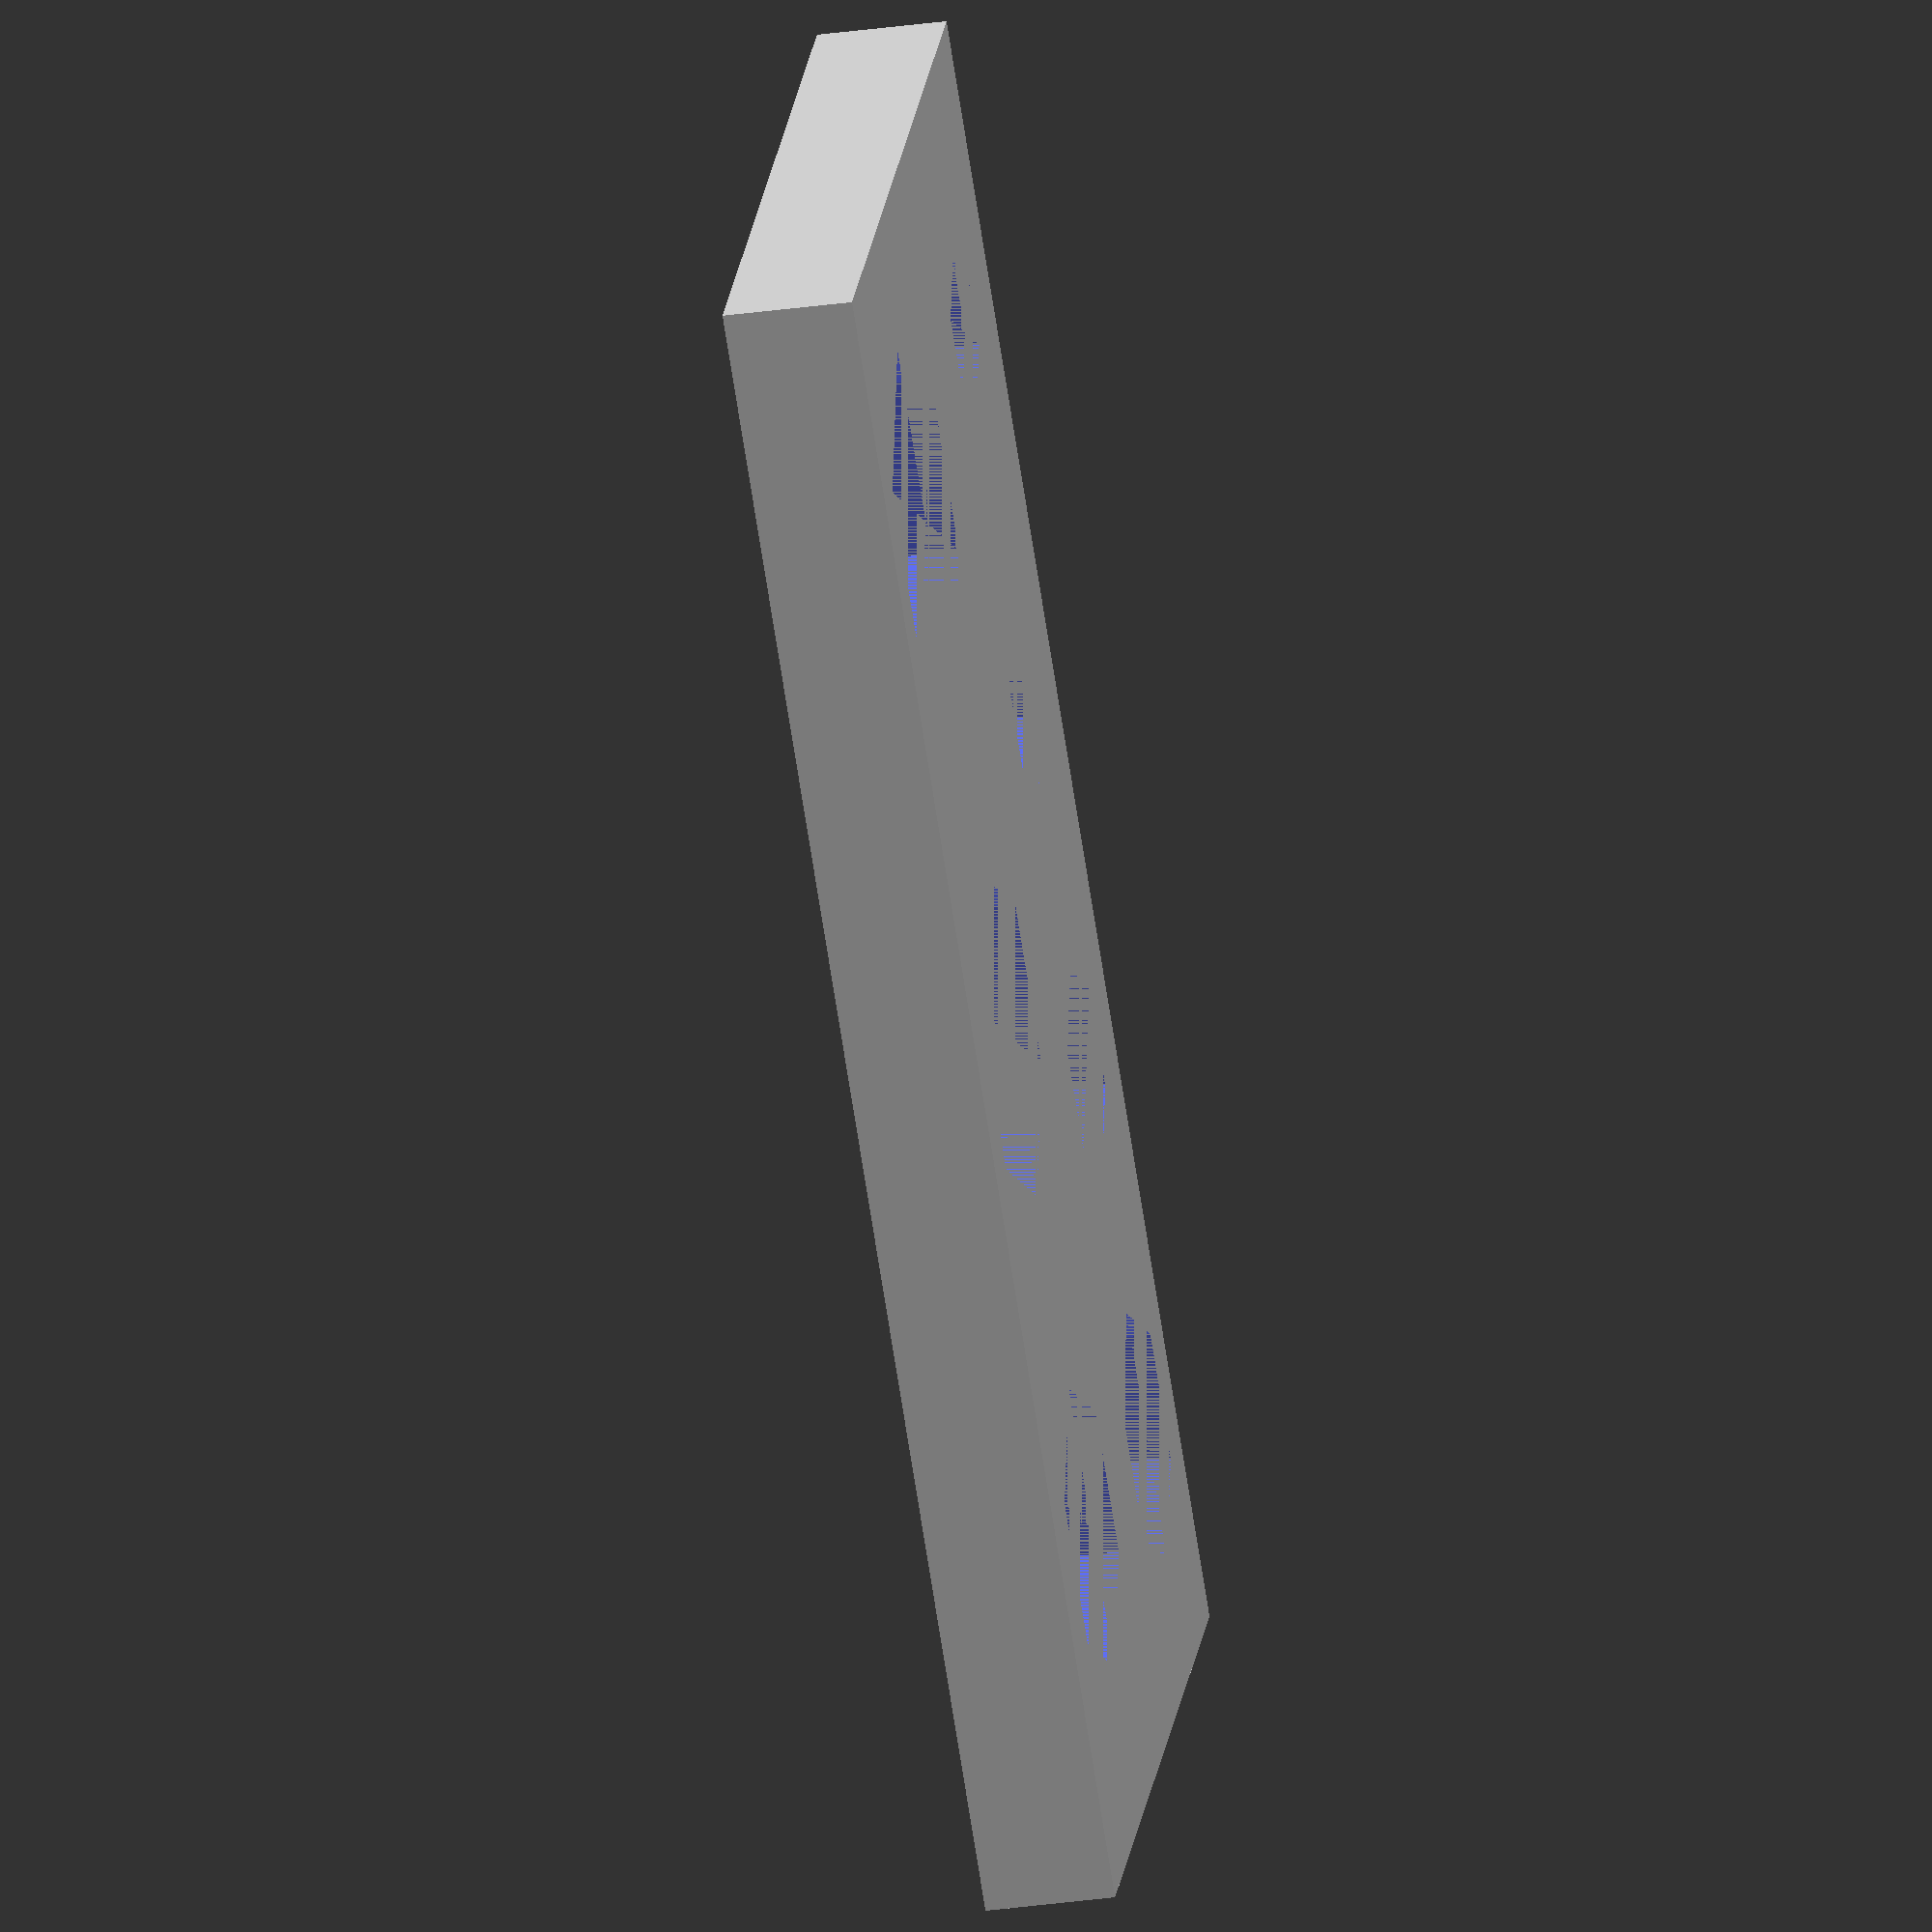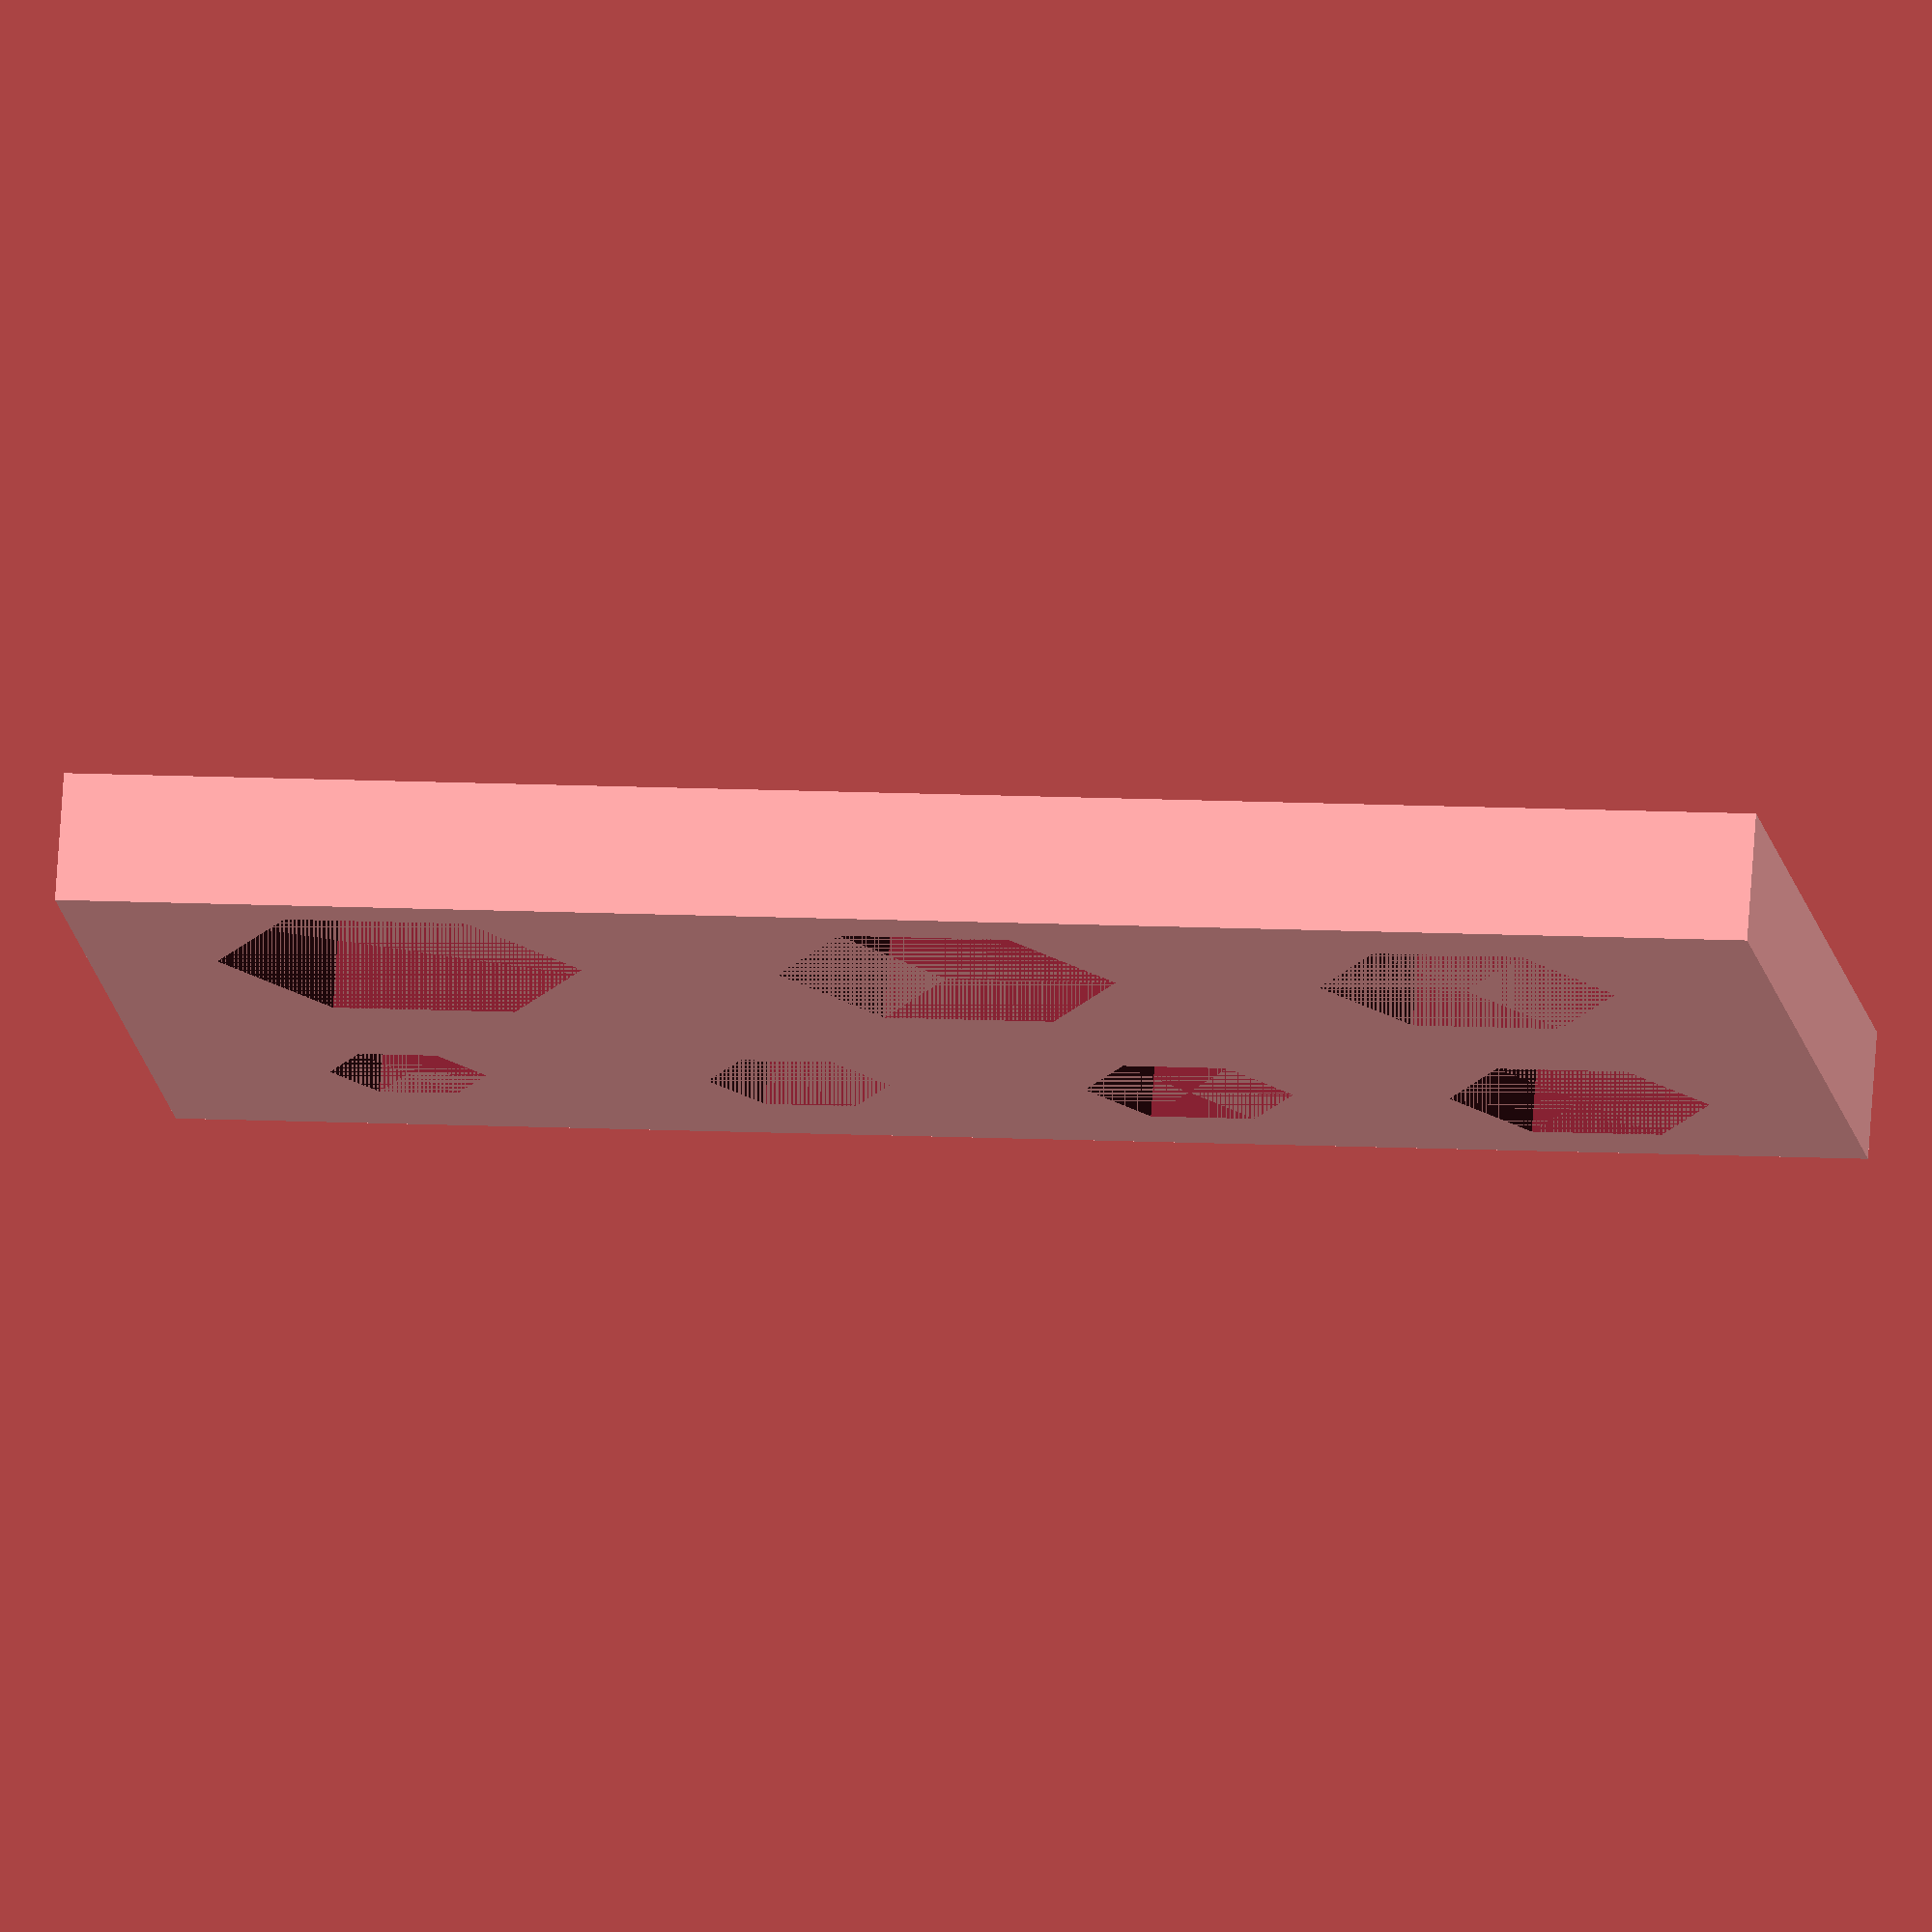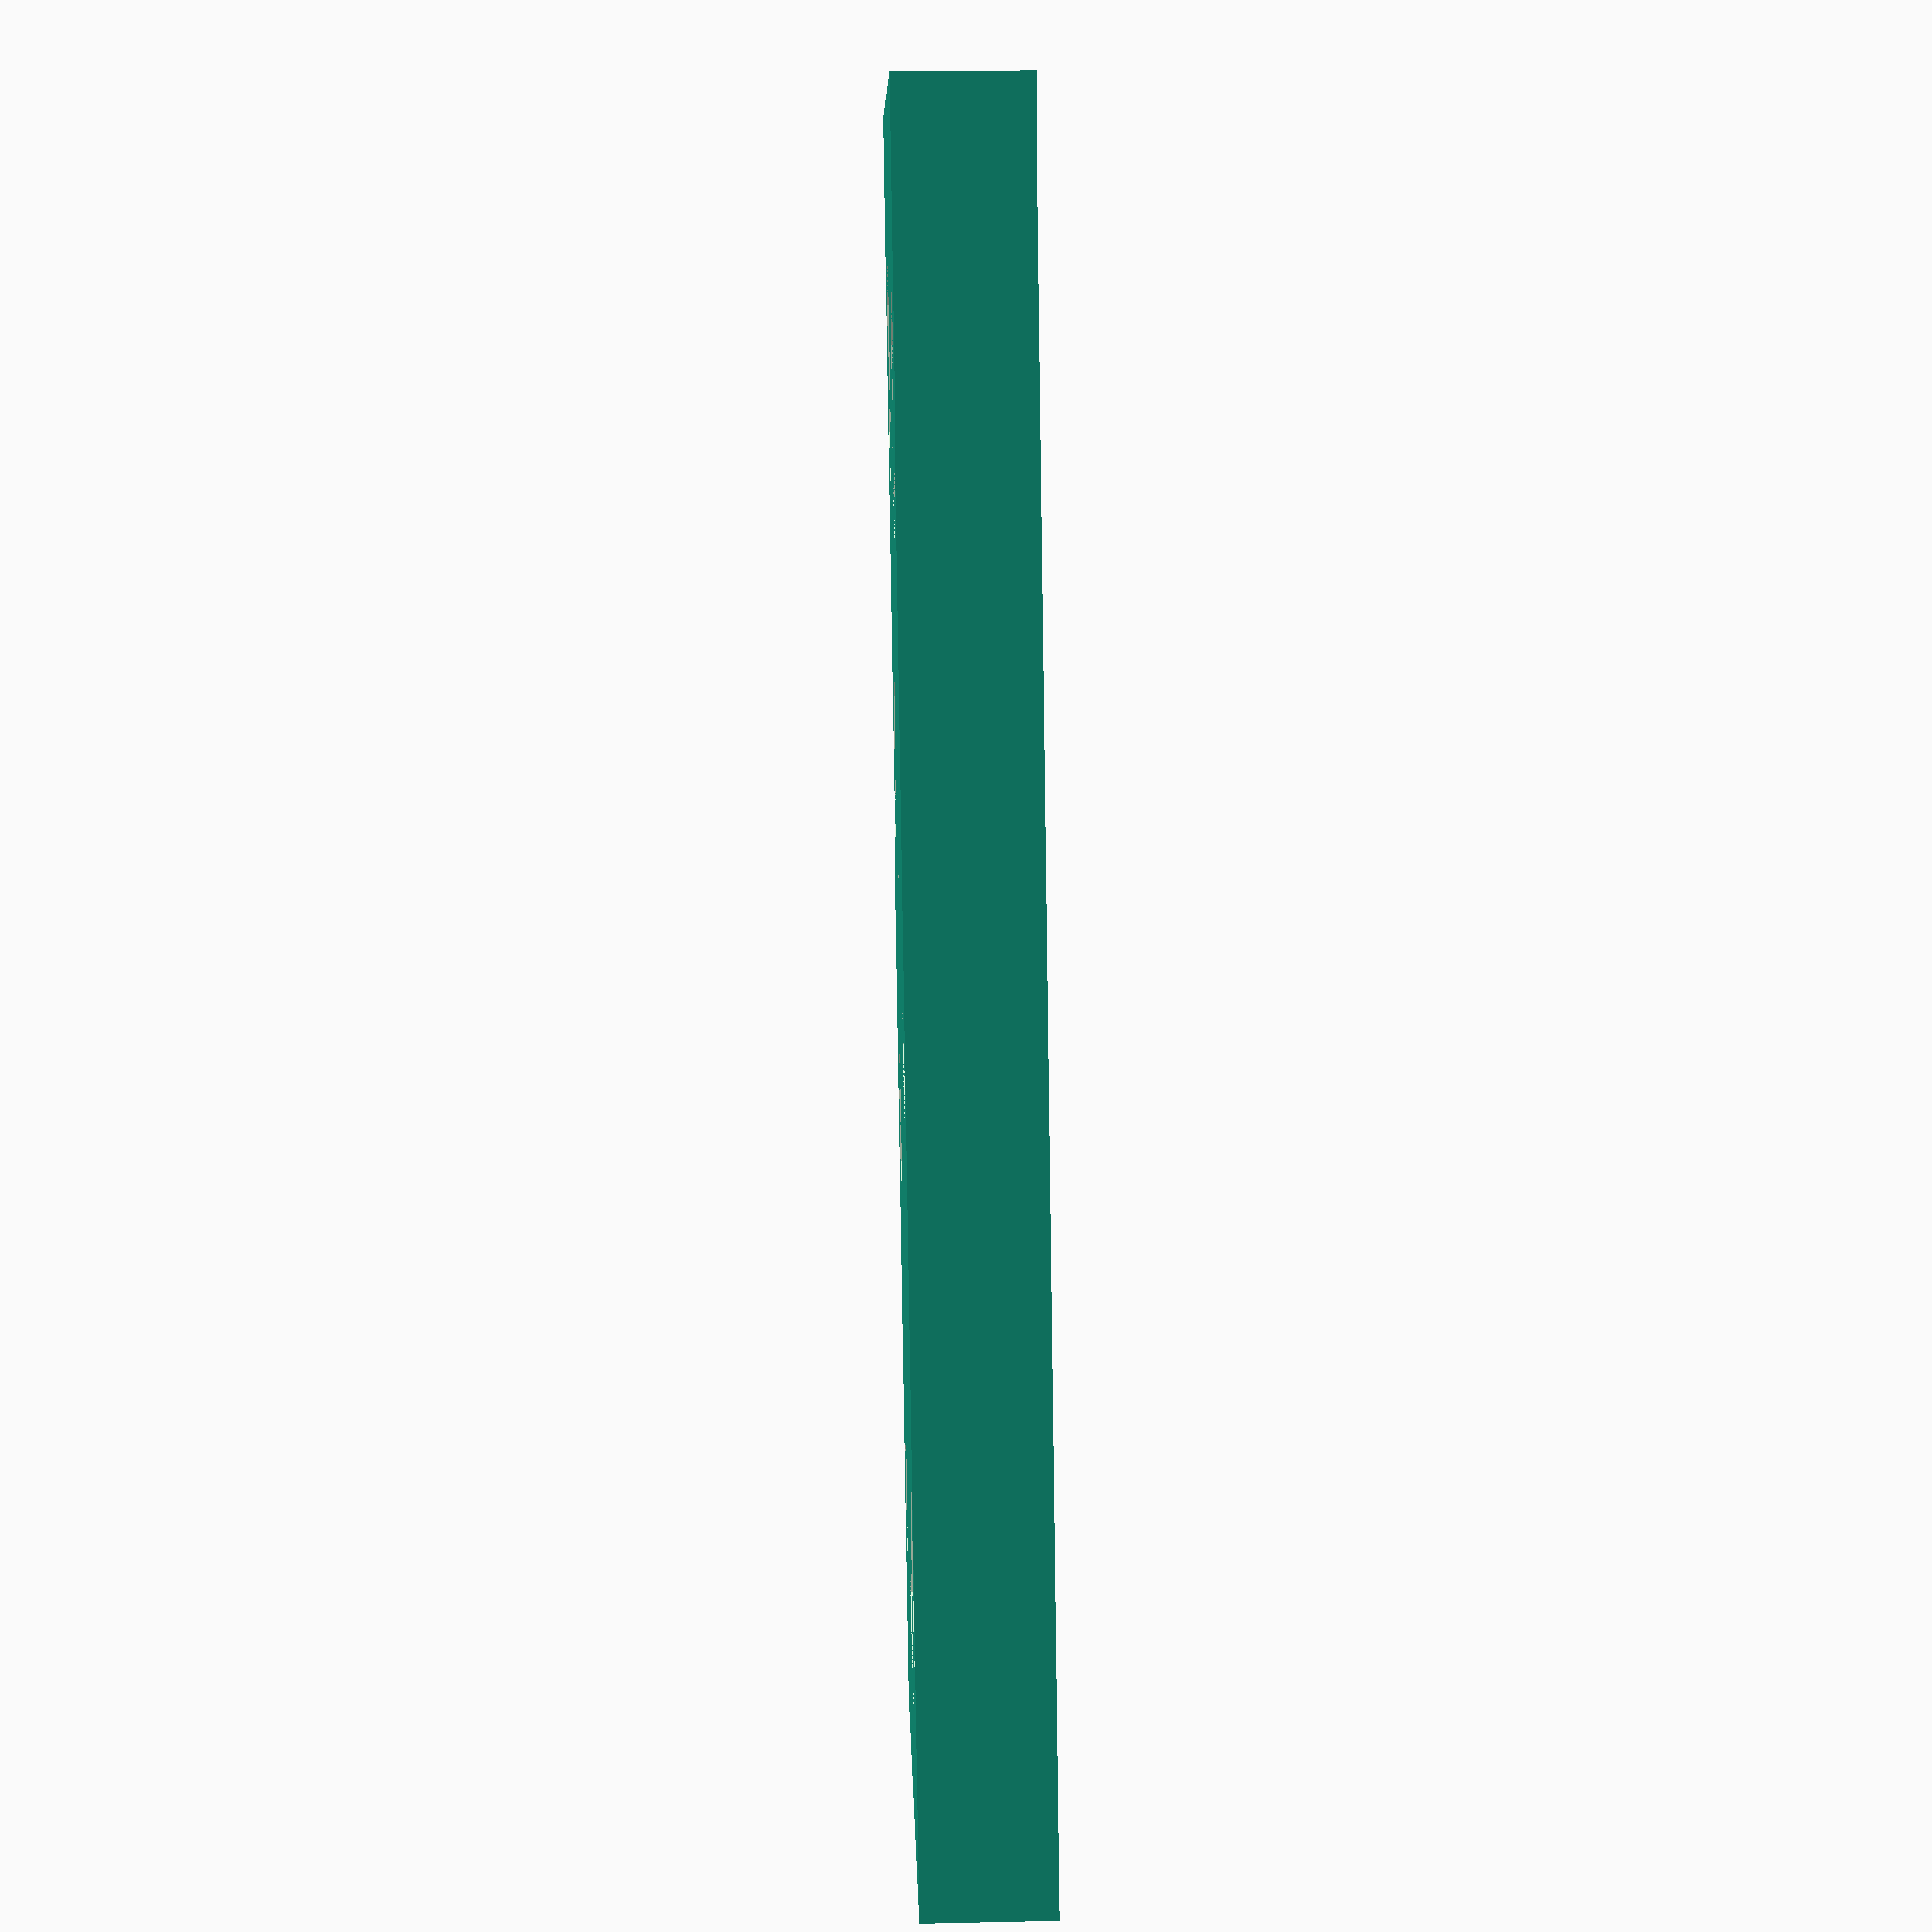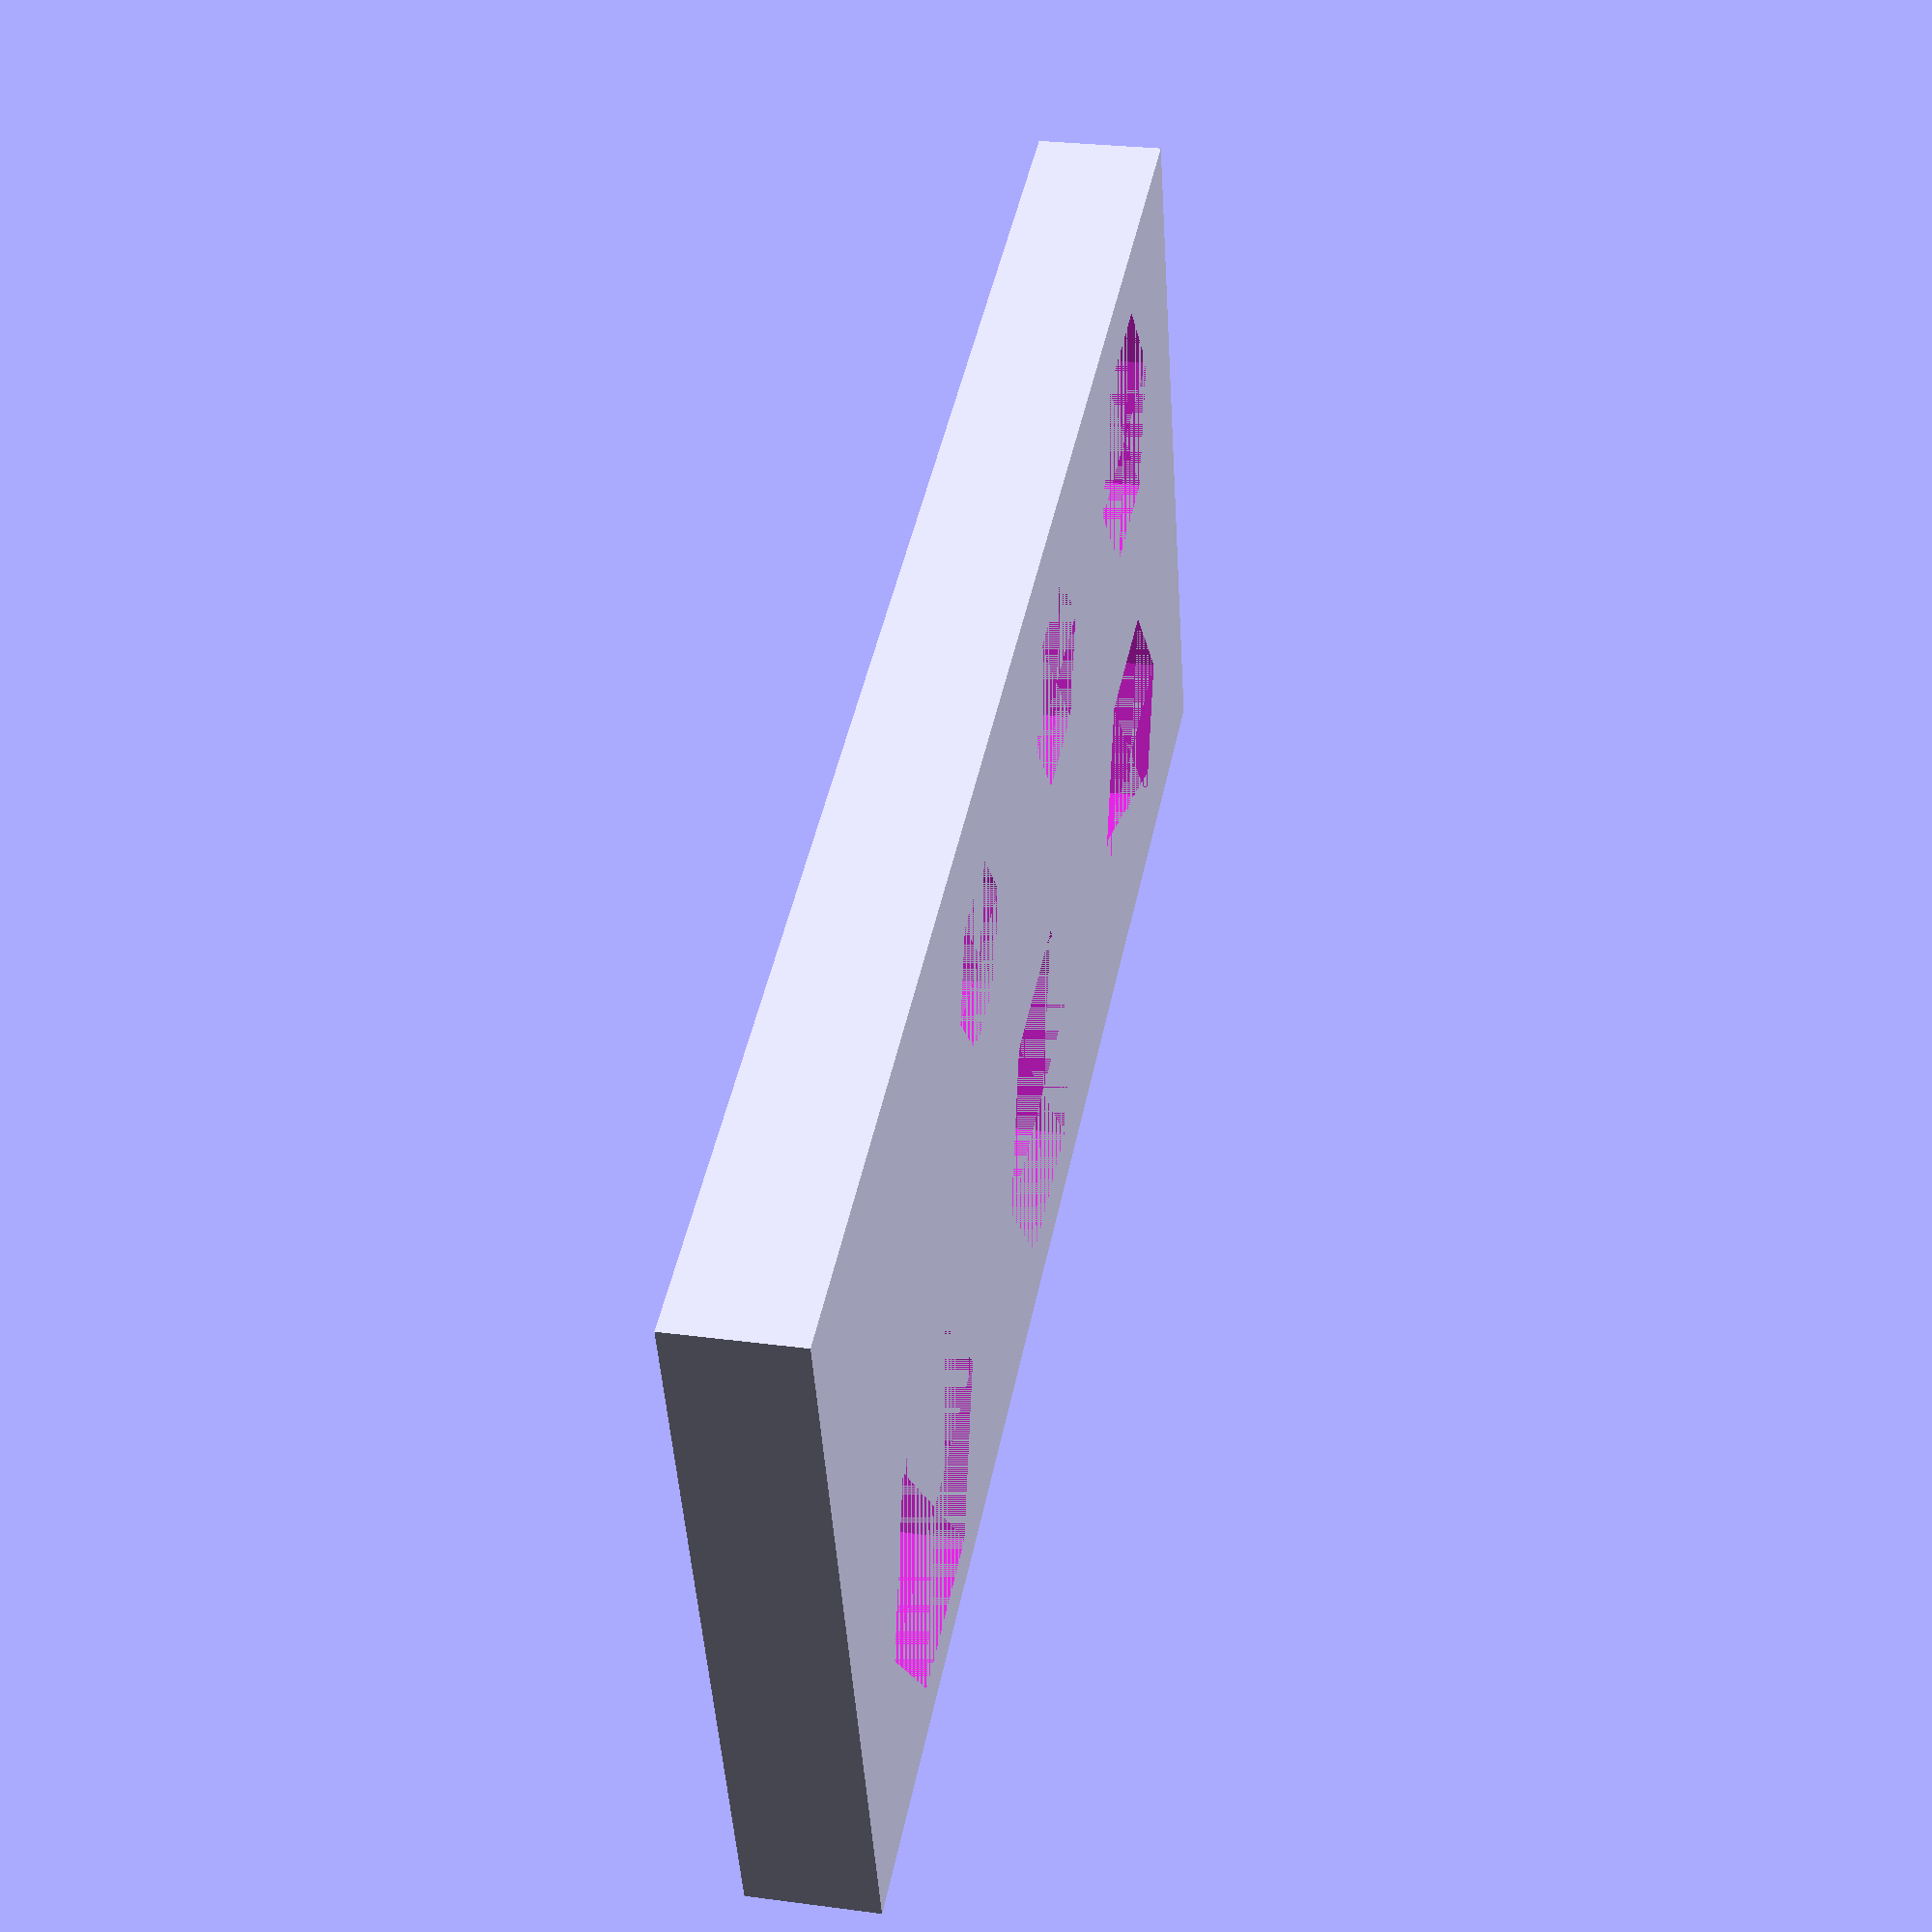
<openscad>
difference() {
  translate([32.5000000000, 15.0000000000, 2.5000000000]) {
    scale([65.0000000000, 30.0000000000, 5.0000000000]) {
      translate([-0.5000000000, -0.5000000000, -0.5000000000]) {
        cube([1, 1, 1]);
      }
    }
  }
  union() {
    union() {
      union() {
        union() {
          union() {
            union() {
              difference() {
                translate([12.0000000000, 8.0000000000, 2.5000000000]) {
                  scale([14.0000000000, 12.1240000000, 5.0000000000]) {
                    rotate([0.0000000000, 0.0000000000, -0.0000000000]) {
                      scale([0.5, 0.577, 1]) cylinder($fn = 6, center = true);
                    }
                  }
                }
                /* EMPTY */ sphere(r = 0);
              }
              difference() {
                translate([10.0000000000, 23.0000000000, 2.5000000000]) {
                  scale([6.0000000000, 5.1960000000, 5.0000000000]) {
                    rotate([0.0000000000, 0.0000000000, -0.0000000000]) {
                      scale([0.5, 0.577, 1]) cylinder($fn = 6, center = true);
                    }
                  }
                }
                /* EMPTY */ sphere(r = 0);
              }
            }
            difference() {
              translate([40.0000000000, 23.0000000000, 2.5000000000]) {
                scale([8.0000000000, 6.9280000000, 5.0000000000]) {
                  rotate([0.0000000000, 0.0000000000, -0.0000000000]) {
                    scale([0.5, 0.577, 1]) cylinder($fn = 6, center = true);
                  }
                }
              }
              /* EMPTY */ sphere(r = 0);
            }
          }
          difference() {
            translate([25.0000000000, 23.0000000000, 2.5000000000]) {
              scale([7.0000000000, 6.0620000000, 5.0000000000]) {
                rotate([0.0000000000, 0.0000000000, -0.0000000000]) {
                  scale([0.5, 0.577, 1]) cylinder($fn = 6, center = true);
                }
              }
            }
            /* EMPTY */ sphere(r = 0);
          }
        }
        difference() {
          translate([33.0000000000, 8.0000000000, 2.5000000000]) {
            scale([13.0000000000, 11.2580000000, 5.0000000000]) {
              rotate([0.0000000000, 0.0000000000, -0.0000000000]) {
                scale([0.5, 0.577, 1]) cylinder($fn = 6, center = true);
              }
            }
          }
          /* EMPTY */ sphere(r = 0);
        }
      }
      difference() {
        translate([55.0000000000, 23.0000000000, 2.5000000000]) {
          scale([10.0000000000, 8.6600000000, 5.0000000000]) {
            rotate([0.0000000000, 0.0000000000, -0.0000000000]) {
              scale([0.5, 0.577, 1]) cylinder($fn = 6, center = true);
            }
          }
        }
        /* EMPTY */ sphere(r = 0);
      }
    }
    difference() {
      translate([52.9999680000, 7.9999874480, 2.5000000000]) {
        scale([11.4000000000, 9.8720000000, 5.0000000000]) {
          rotate([0.0000000000, 0.0000000000, -0.0000000000]) {
            scale([0.5, 0.577, 1]) cylinder($fn = 6, center = true);
          }
        }
      }
      /* EMPTY */ sphere(r = 0);
    }
  }
}
</openscad>
<views>
elev=31.7 azim=37.9 roll=281.2 proj=o view=solid
elev=285.6 azim=188.8 roll=183.9 proj=o view=solid
elev=321.9 azim=238.9 roll=88.4 proj=p view=solid
elev=153.3 azim=162.4 roll=258.2 proj=p view=solid
</views>
